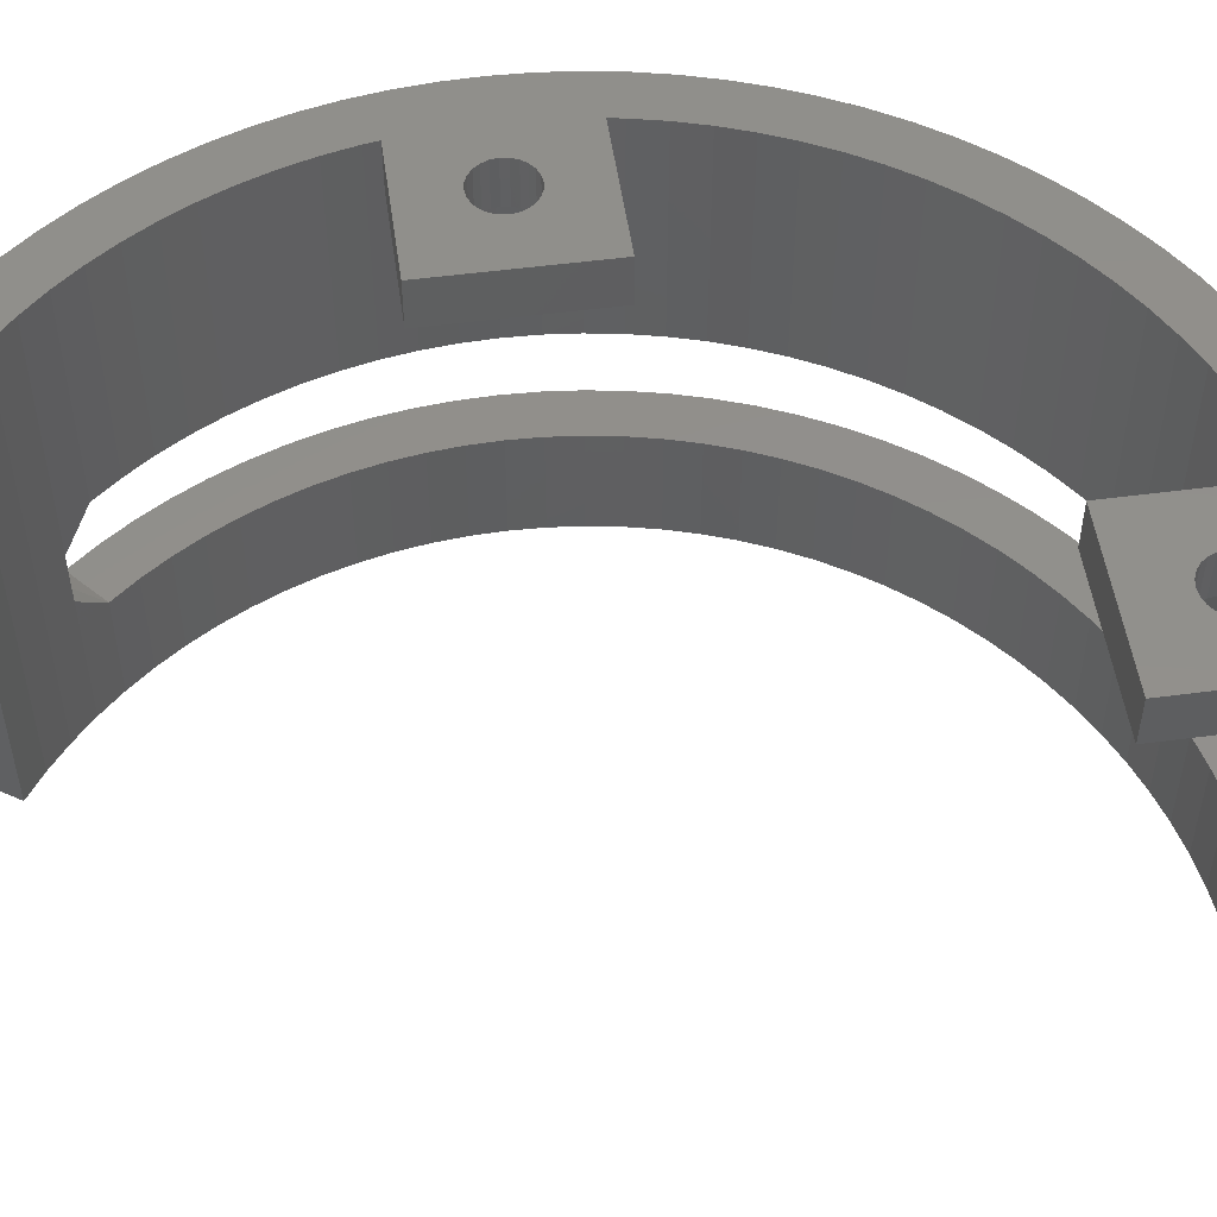
<metadata>
{"format":"stl","ext":"stl","renderer":"f3d","projection":"perspective","resolution":1024,"background":"white","views":[{"elev":51.9,"azim":-98.1,"up":"+Z"}]}
</metadata>
<code>
# stl→obj: 432 verts, 872 faces
v -428.1 278.8 4.314e-11
v -426.4 280 4.314e-11
v -428.1 278.8 7
v -426.4 280 7
v -423.1 282.9 7
v -423.1 282.9 4.314e-11
v -421.6 284.5 7
v -421.6 284.5 4.314e-11
v -420.3 286.1 7
v -420.3 286.1 4.314e-11
v -440 273.9 4.314e-11
v -437.9 274.4 4.314e-11
v -440 273.9 7
v -437.9 274.4 7
v -442.1 273.5 4.314e-11
v -442.1 273.5 7
v -419 287.9 7
v -419 287.9 4.314e-11
v -417.9 289.7 7
v -417.9 289.7 4.314e-11
v -430 277.6 4.314e-11
v -430 277.6 7
v -435.8 275 4.314e-11
v -433.8 275.7 4.314e-11
v -435.8 275 7
v -433.8 275.7 7
v -424.7 281.4 4.314e-11
v -424.7 281.4 7
v -431.9 276.6 4.314e-11
v -431.9 276.6 7
v -416.9 291.6 7
v -416.9 291.6 4.314e-11
v -416 293.6 7
v -416 293.6 4.314e-11
v -414.6 297.7 7
v -414.6 297.7 4.314e-11
v -414.1 299.8 7
v -414.1 299.8 4.314e-11
v -415.2 295.6 7
v -415.2 295.6 4.314e-11
v -413.5 308.4 7
v -413.5 308.4 4.314e-11
v -413.7 310.5 7
v -413.7 310.5 4.314e-11
v -419 324.6 7
v -419 324.6 4.314e-11
v -420.3 326.3 7
v -420.3 326.3 4.314e-11
v -414.1 312.7 7
v -414.1 312.7 4.314e-11
v -417.9 322.7 7
v -417.9 322.7 4.314e-11
v -414.6 314.8 7
v -414.6 314.8 4.314e-11
v -415.2 316.8 7
v -415.2 316.8 4.314e-11
v -416 318.9 7
v -416 318.9 4.314e-11
v -413.7 301.9 7
v -413.7 301.9 4.314e-11
v -416.9 320.8 7
v -416.9 320.8 4.314e-11
v -413.5 304.1 7
v -413.5 304.1 4.314e-11
v -413.5 306.2 7
v -413.5 306.2 4.314e-11
v -441.5 276.7 25.4
v -442.5 276.5 25.4
v -441.5 285.2 25.4
v -444.9 281.1 25.4
v -445.2 281.5 25.4
v -445.6 281.7 25.4
v -451.5 285.2 25.4
v -444.8 280.7 25.4
v -444.7 280.2 25.4
v -444.5 276.3 25.4
v -446 281.9 25.4
v -446.5 282 25.4
v -446.9 281.9 25.4
v -447.3 281.7 25.4
v -447.7 281.5 25.4
v -448 281.1 25.4
v -448.1 280.7 25.4
v -448.2 280.2 25.4
v -448.4 276.3 25.4
v -450.4 276.5 25.4
v -451.5 276.7 25.4
v -446.5 276.2 25.4
v -444.9 279.4 25.4
v -444.8 279.8 25.4
v -445.2 279 25.4
v -445.6 278.7 25.4
v -446 278.5 25.4
v -446.5 278.5 25.4
v -446.9 278.5 25.4
v -447.3 278.7 25.4
v -447.7 279 25.4
v -448 279.4 25.4
v -448.1 279.8 25.4
v -444.9 281.1 28.4
v -445.2 281.5 28.4
v -447.3 278.7 28.4
v -447.7 279 28.4
v -446.9 278.5 28.4
v -444.8 279.8 28.4
v -444.7 280.2 28.4
v -445.6 281.7 28.4
v -451.5 276.7 28.4
v -451.5 285.2 28.4
v -446.5 278.5 28.4
v -446 278.5 28.4
v -444.9 279.4 28.4
v -445.6 278.7 28.4
v -441.5 276.7 28.4
v -441.5 285.2 28.4
v -445.2 279 28.4
v -444.8 280.7 28.4
v -448.1 280.7 28.4
v -448 281.1 28.4
v -448.2 280.2 28.4
v -447.3 281.7 28.4
v -446.9 281.9 28.4
v -448.1 279.8 28.4
v -446.5 282 28.4
v -448 279.4 28.4
v -447.7 281.5 28.4
v -446 281.9 28.4
v -422.1 305.8 28.4
v -422.1 305.8 25.4
v -422.2 306.2 28.4
v -422.2 306.2 25.4
v -419.6 307.7 25.4
v -419.2 307.5 25.4
v -419.6 307.7 28.4
v -419.2 307.5 28.4
v -425.5 301.2 25.4
v -416.9 301.2 25.4
v -425.5 301.2 28.4
v -416.9 301.2 28.4
v -421.7 305 25.4
v -421.7 305 28.4
v -421.3 304.7 25.4
v -421.3 304.7 28.4
v -420 307.9 25.4
v -420 307.9 28.4
v -420.5 308 25.4
v -420.5 308 28.4
v -420.9 307.9 25.4
v -420.9 307.9 28.4
v -425.5 311.2 28.4
v -425.5 311.2 25.4
v -422.1 306.7 28.4
v -422.1 306.7 25.4
v -422 307.1 28.4
v -422 307.1 25.4
v -421.3 307.7 25.4
v -421.3 307.7 28.4
v -418.7 306.2 25.4
v -418.8 306.7 25.4
v -416.9 311.2 25.4
v -418.9 307.1 25.4
v -421.7 307.5 25.4
v -416.5 306.2 25.4
v -416.5 304.3 25.4
v -416.5 308.2 25.4
v -416.7 310.1 25.4
v -416.7 302.3 25.4
v -418.8 305.8 25.4
v -418.9 305.4 25.4
v -419.2 305 25.4
v -419.6 304.7 25.4
v -420 304.5 25.4
v -420.5 304.5 25.4
v -420.9 304.5 25.4
v -422 305.4 25.4
v -416.9 311.2 28.4
v -419.2 305 28.4
v -419.6 304.7 28.4
v -420.5 304.5 28.4
v -420.9 304.5 28.4
v -420 304.5 28.4
v -418.9 305.4 28.4
v -418.8 305.8 28.4
v -418.7 306.2 28.4
v -418.8 306.7 28.4
v -418.9 307.1 28.4
v -421.7 307.5 28.4
v -422 305.4 28.4
v -413.5 308.4 14.4
v -413.7 310.5 14.4
v -413.5 308.4 28.4
v -413.7 310.5 28.4
v -419 324.6 14.4
v -420.3 326.3 14.4
v -419 324.6 28.4
v -420.3 326.3 28.4
v -414.1 312.7 14.4
v -414.6 314.8 14.4
v -414.1 312.7 28.4
v -414.6 314.8 28.4
v -416 318.9 14.4
v -416.9 320.8 14.4
v -416 318.9 28.4
v -416.9 320.8 28.4
v -414.1 299.8 14.4
v -413.7 301.9 14.4
v -414.1 299.8 28.4
v -413.7 301.9 28.4
v -415.2 316.8 14.4
v -415.2 316.8 28.4
v -417.9 322.7 14.4
v -417.9 322.7 28.4
v -413.5 306.2 14.4
v -413.5 306.2 28.4
v -413.5 304.1 14.4
v -413.5 304.1 28.4
v -425.2 285 14.4
v -426.7 283.7 14.4
v -425.2 285 28.4
v -426.7 283.7 28.4
v -422.7 288 14.4
v -422.7 288 28.4
v -421.5 289.6 14.4
v -421.5 289.6 28.4
v -428.2 282.4 14.4
v -428.2 282.4 28.4
v -431.5 280.2 14.4
v -433.2 279.3 14.4
v -431.5 280.2 28.4
v -433.2 279.3 28.4
v -429.8 281.3 14.4
v -429.8 281.3 28.4
v -438.7 277.2 14.4
v -440.6 276.8 14.4
v -438.7 277.2 28.4
v -440.6 276.8 28.4
v -423.9 286.4 14.4
v -423.9 286.4 28.4
v -442.5 276.5 14.4
v -435 278.5 14.4
v -436.8 277.8 14.4
v -435 278.5 28.4
v -436.8 277.8 28.4
v -416.5 306.2 4.314e-11
v -416.5 308.2 4.314e-11
v -416.7 310.1 4.314e-11
v -417 312.1 4.314e-11
v -417.5 314 4.314e-11
v -418 315.9 4.314e-11
v -418.7 317.7 4.314e-11
v -419.6 319.5 4.314e-11
v -420.5 321.2 4.314e-11
v -421.6 328 4.314e-11
v -421.5 322.9 4.314e-11
v -422.7 324.5 4.314e-11
v -423.1 329.6 4.314e-11
v -423.9 326 4.314e-11
v -424.7 331 4.314e-11
v -425.2 327.4 4.314e-11
v -426.4 332.4 4.314e-11
v -426.7 328.8 4.314e-11
v -428.1 333.7 4.314e-11
v -428.2 330 4.314e-11
v -429.8 331.2 4.314e-11
v -416.5 304.3 4.314e-11
v -416.7 302.3 4.314e-11
v -417 300.4 4.314e-11
v -417.5 298.5 4.314e-11
v -418 296.6 4.314e-11
v -418.7 294.7 4.314e-11
v -419.6 293 4.314e-11
v -420.5 291.2 4.314e-11
v -421.5 289.6 4.314e-11
v -422.7 288 4.314e-11
v -423.9 286.4 4.314e-11
v -425.2 285 4.314e-11
v -426.7 283.7 4.314e-11
v -428.2 282.4 4.314e-11
v -429.8 281.3 4.314e-11
v -431.5 280.2 4.314e-11
v -433.2 279.3 4.314e-11
v -435 278.5 4.314e-11
v -436.8 277.8 4.314e-11
v -438.7 277.2 4.314e-11
v -440.6 276.8 4.314e-11
v -442.5 276.5 4.314e-11
v -444.3 273.3 4.314e-11
v -444.5 276.3 4.314e-11
v -446.5 273.2 4.314e-11
v -446.5 276.2 4.314e-11
v -448.6 273.3 4.314e-11
v -448.4 276.3 4.314e-11
v -450.4 276.5 4.314e-11
v -450.8 273.5 4.314e-11
v -452.3 276.8 4.314e-11
v -452.9 273.9 4.314e-11
v -419.6 319.5 14.4
v -419.6 319.5 28.4
v -420.5 321.2 14.4
v -420.5 321.2 28.4
v -418.7 317.7 14.4
v -418.7 317.7 28.4
v -421.5 322.9 14.4
v -421.5 322.9 28.4
v -422.7 324.5 14.4
v -422.7 324.5 28.4
v -416.7 310.1 14.4
v -417 312.1 14.4
v -417 312.1 28.4
v -417.5 314 14.4
v -417.5 314 28.4
v -418 315.9 14.4
v -418 315.9 28.4
v -417.5 298.5 14.4
v -417.5 298.5 28.4
v -417 300.4 14.4
v -417 300.4 28.4
v -416.5 308.2 14.4
v -416.7 302.3 14.4
v -418.7 294.7 14.4
v -418.7 294.7 28.4
v -418 296.6 14.4
v -418 296.6 28.4
v -416.5 304.3 14.4
v -416.5 306.2 14.4
v -419.6 293 14.4
v -419.6 293 28.4
v -420.5 291.2 14.4
v -420.5 291.2 28.4
v -421.5 322.9 7
v -422.7 324.5 7
v -418 315.9 7
v -418.7 317.7 7
v -426.4 332.4 28.4
v -428.1 333.7 28.4
v -417.5 314 7
v -417 312.1 7
v -429.8 331.2 28.4
v -428.2 330 28.4
v -426.7 328.8 28.4
v -420.5 321.2 7
v -444.3 273.3 28.4
v -446.5 273.2 28.4
v -448.6 273.3 28.4
v -450.8 273.5 28.4
v -452.9 273.9 28.4
v -452.3 276.8 28.4
v -416.9 291.6 28.4
v -417.9 289.7 28.4
v -419 287.9 28.4
v -420.3 286.1 28.4
v -421.6 284.5 28.4
v -423.1 282.9 28.4
v -424.7 281.4 28.4
v -426.4 280 28.4
v -428.1 278.8 28.4
v -430 277.6 28.4
v -431.9 276.6 28.4
v -433.8 275.7 28.4
v -435.8 275 28.4
v -437.9 274.4 28.4
v -440 273.9 28.4
v -442.1 273.5 28.4
v -414.6 297.7 28.4
v -415.2 295.6 28.4
v -416 293.6 28.4
v -421.6 328 28.4
v -423.1 329.6 28.4
v -423.9 326 28.4
v -424.7 331 28.4
v -425.2 327.4 28.4
v -419.6 319.5 7
v -419.6 293 7
v -418.7 294.7 7
v -416.5 308.2 7
v -416.7 310.1 7
v -417.5 298.5 7
v -417 300.4 7
v -423.9 286.4 7
v -422.7 288 7
v -431.5 280.2 7
v -433.2 279.3 7
v -438.7 277.2 7
v -440.6 276.8 7
v -416.5 306.2 7
v -428.2 282.4 7
v -429.8 281.3 7
v -435 278.5 7
v -436.8 277.8 7
v -416.7 302.3 7
v -416.5 304.3 7
v -418 296.6 7
v -425.2 285 7
v -426.7 283.7 7
v -421.5 289.6 7
v -420.5 291.2 7
v -442.5 276.5 7
v -440 273.9 14.4
v -437.9 274.4 14.4
v -435.8 275 14.4
v -433.8 275.7 14.4
v -442.1 273.5 14.4
v -423.1 282.9 14.4
v -421.6 284.5 14.4
v -419 287.9 14.4
v -417.9 289.7 14.4
v -431.9 276.6 14.4
v -430 277.6 14.4
v -428.1 278.8 14.4
v -426.4 280 14.4
v -424.7 281.4 14.4
v -420.3 286.1 14.4
v -416.9 291.6 14.4
v -416 293.6 14.4
v -415.2 295.6 14.4
v -414.6 297.7 14.4
v -421.6 328 7
v -423.1 329.6 9
v -423.9 326 7
v -425.2 327.4 9
v -425.2 327.4 12.4
v -423.1 329.6 12.4
v -421.6 328 14.4
v -423.9 326 14.4
v -444.3 273.3 14.4
v -444.5 276.3 14.4
v -446.5 273.2 12.4
v -446.5 276.2 12.4
v -446.5 273.2 9
v -444.3 273.3 7
v -444.5 276.3 7
v -446.5 276.2 9
f 1 2 3
f 4 3 2
f 5 6 7
f 8 7 6
f 7 8 9
f 10 9 8
f 11 12 13
f 14 13 12
f 15 11 16
f 13 16 11
f 17 18 19
f 20 19 18
f 21 1 22
f 3 22 1
f 23 24 25
f 26 25 24
f 2 27 4
f 28 4 27
f 27 6 28
f 5 28 6
f 29 21 30
f 22 30 21
f 31 32 33
f 34 33 32
f 12 23 14
f 25 14 23
f 9 10 17
f 18 17 10
f 24 29 26
f 30 26 29
f 35 36 37
f 38 37 36
f 33 34 39
f 40 39 34
f 41 42 43
f 44 43 42
f 45 46 47
f 48 47 46
f 43 44 49
f 50 49 44
f 51 52 45
f 46 45 52
f 53 54 55
f 56 55 54
f 55 56 57
f 58 57 56
f 37 38 59
f 60 59 38
f 57 58 61
f 62 61 58
f 63 64 65
f 66 65 64
f 49 50 53
f 54 53 50
f 39 40 35
f 36 35 40
f 19 20 31
f 32 31 20
f 61 62 51
f 52 51 62
f 65 66 41
f 42 41 66
f 59 60 63
f 64 63 60
f 67 68 69
f 70 69 68
f 71 69 70
f 72 69 71
f 73 69 72
f 74 70 68
f 75 74 68
f 76 75 68
f 77 73 72
f 78 73 77
f 79 73 78
f 80 73 79
f 81 73 80
f 82 73 81
f 83 73 82
f 84 73 83
f 85 73 84
f 86 73 85
f 87 73 86
f 88 89 76
f 90 76 89
f 75 76 90
f 91 89 88
f 92 91 88
f 93 92 88
f 94 93 88
f 95 94 88
f 85 95 88
f 96 95 85
f 97 96 85
f 98 97 85
f 99 98 85
f 84 99 85
f 70 100 71
f 101 71 100
f 96 97 102
f 103 102 97
f 95 96 104
f 102 104 96
f 90 105 75
f 106 75 105
f 72 71 107
f 101 107 71
f 87 108 73
f 109 73 108
f 94 110 93
f 111 93 110
f 89 112 90
f 105 90 112
f 94 95 110
f 104 110 95
f 92 93 113
f 111 113 93
f 67 69 114
f 115 114 69
f 73 109 69
f 115 69 109
f 91 92 116
f 113 116 92
f 91 116 89
f 112 89 116
f 75 106 74
f 117 74 106
f 74 117 70
f 100 70 117
f 83 82 118
f 119 118 82
f 84 83 120
f 118 120 83
f 80 79 121
f 122 121 79
f 99 84 123
f 120 123 84
f 79 78 122
f 124 122 78
f 98 99 125
f 123 125 99
f 82 81 119
f 126 119 81
f 97 98 103
f 125 103 98
f 78 77 124
f 127 124 77
f 80 121 81
f 126 81 121
f 77 72 127
f 107 127 72
f 128 129 130
f 131 130 129
f 132 133 134
f 135 134 133
f 136 137 138
f 139 138 137
f 140 141 142
f 143 142 141
f 144 132 145
f 134 145 132
f 144 145 146
f 147 146 145
f 148 146 149
f 147 149 146
f 138 150 136
f 151 136 150
f 152 153 154
f 155 154 153
f 130 131 152
f 153 152 131
f 156 148 157
f 149 157 148
f 158 159 160
f 161 160 159
f 133 160 161
f 132 160 133
f 151 160 132
f 144 151 132
f 146 151 144
f 148 151 146
f 156 151 148
f 162 151 156
f 155 151 162
f 153 151 155
f 131 151 153
f 163 164 165
f 166 165 164
f 167 166 164
f 160 166 167
f 137 160 167
f 168 160 137
f 169 168 137
f 170 169 137
f 171 170 137
f 136 171 137
f 158 160 168
f 172 171 136
f 173 172 136
f 174 173 136
f 142 174 136
f 140 142 136
f 175 140 136
f 129 175 136
f 131 129 136
f 151 131 136
f 151 150 160
f 176 160 150
f 170 171 177
f 178 177 171
f 173 174 179
f 180 179 174
f 172 173 181
f 179 181 173
f 177 182 170
f 169 170 182
f 174 142 180
f 143 180 142
f 182 183 169
f 168 169 183
f 183 184 168
f 158 168 184
f 185 186 159
f 161 159 186
f 162 156 187
f 157 187 156
f 184 185 158
f 159 158 185
f 154 155 187
f 162 187 155
f 171 172 178
f 181 178 172
f 186 135 161
f 133 161 135
f 141 140 188
f 175 188 140
f 188 175 128
f 129 128 175
f 189 190 191
f 192 191 190
f 193 194 195
f 196 195 194
f 197 198 199
f 200 199 198
f 201 202 203
f 204 203 202
f 205 206 207
f 208 207 206
f 198 209 200
f 210 200 209
f 211 193 212
f 195 212 193
f 213 189 214
f 191 214 189
f 190 197 192
f 199 192 197
f 206 215 208
f 216 208 215
f 209 201 210
f 203 210 201
f 202 211 204
f 212 204 211
f 215 213 216
f 214 216 213
f 217 218 219
f 220 219 218
f 221 222 223
f 224 223 222
f 218 225 220
f 226 220 225
f 227 228 229
f 230 229 228
f 231 227 232
f 229 232 227
f 233 234 235
f 236 235 234
f 217 219 237
f 238 237 219
f 234 239 236
f 67 236 239
f 114 236 67
f 67 239 68
f 240 241 242
f 243 242 241
f 228 240 230
f 242 230 240
f 241 233 243
f 235 243 233
f 58 244 62
f 245 62 244
f 246 62 245
f 247 62 246
f 52 62 247
f 248 52 247
f 249 52 248
f 46 52 249
f 250 46 249
f 251 46 250
f 48 46 251
f 252 48 251
f 253 48 252
f 254 253 252
f 255 253 254
f 256 253 255
f 257 256 255
f 258 256 257
f 259 258 257
f 260 258 259
f 261 260 259
f 262 260 261
f 263 262 261
f 264 262 263
f 66 64 42
f 44 42 64
f 60 44 64
f 50 44 60
f 38 50 60
f 36 50 38
f 54 50 36
f 40 54 36
f 56 54 40
f 58 56 40
f 34 58 40
f 32 58 34
f 244 58 32
f 265 244 32
f 266 265 32
f 267 266 32
f 20 267 32
f 268 267 20
f 269 268 20
f 18 269 20
f 270 269 18
f 271 270 18
f 10 271 18
f 272 271 10
f 8 272 10
f 273 272 8
f 274 273 8
f 6 274 8
f 275 274 6
f 27 275 6
f 276 275 27
f 2 276 27
f 277 276 2
f 1 277 2
f 278 277 1
f 21 278 1
f 279 278 21
f 280 279 21
f 29 280 21
f 281 280 29
f 24 281 29
f 282 281 24
f 23 282 24
f 283 282 23
f 12 283 23
f 284 283 12
f 11 284 12
f 285 284 11
f 15 285 11
f 286 285 15
f 287 286 15
f 288 286 287
f 289 288 287
f 290 288 289
f 291 290 289
f 292 290 291
f 293 292 291
f 294 293 291
f 295 293 294
f 296 295 294
f 297 298 299
f 300 299 298
f 301 302 297
f 298 297 302
f 303 304 305
f 306 305 304
f 307 166 308
f 160 308 166
f 176 309 160
f 308 160 309
f 308 309 310
f 311 310 309
f 299 300 303
f 304 303 300
f 312 313 301
f 302 301 313
f 314 315 316
f 317 316 315
f 318 165 307
f 166 307 165
f 316 317 319
f 137 319 317
f 139 137 317
f 167 319 137
f 310 311 312
f 313 312 311
f 320 321 322
f 323 322 321
f 319 167 324
f 164 324 167
f 325 163 318
f 165 318 163
f 324 164 325
f 163 325 164
f 326 327 320
f 321 320 327
f 322 323 314
f 315 314 323
f 225 231 226
f 232 226 231
f 328 329 326
f 327 326 329
f 223 224 328
f 329 328 224
f 237 238 221
f 222 221 238
f 330 331 254
f 255 254 331
f 332 333 249
f 250 249 333
f 260 262 334
f 335 334 262
f 336 332 248
f 249 248 332
f 337 336 247
f 248 247 336
f 264 263 338
f 339 338 263
f 263 261 339
f 340 339 261
f 341 330 252
f 254 252 330
f 176 183 139
f 182 139 183
f 177 139 182
f 178 139 177
f 138 139 178
f 184 183 176
f 181 138 178
f 179 138 181
f 180 138 179
f 143 138 180
f 141 138 143
f 188 138 141
f 128 138 188
f 130 138 128
f 150 138 130
f 150 134 176
f 135 176 134
f 186 176 135
f 185 176 186
f 184 176 185
f 145 134 150
f 147 145 150
f 149 147 150
f 157 149 150
f 187 157 150
f 154 187 150
f 152 154 150
f 130 152 150
f 106 105 342
f 343 342 105
f 112 343 105
f 116 343 112
f 113 343 116
f 111 343 113
f 110 343 111
f 104 343 110
f 344 343 104
f 102 344 104
f 103 344 102
f 125 344 103
f 123 344 125
f 120 344 123
f 345 108 346
f 347 346 108
f 348 139 349
f 317 349 139
f 315 349 317
f 323 349 315
f 350 349 323
f 321 350 323
f 327 350 321
f 351 350 327
f 329 351 327
f 352 351 329
f 224 352 329
f 222 352 224
f 353 352 222
f 238 353 222
f 354 353 238
f 219 354 238
f 355 354 219
f 220 355 219
f 356 355 220
f 226 356 220
f 357 356 226
f 232 357 226
f 229 357 232
f 358 357 229
f 230 358 229
f 359 358 230
f 242 359 230
f 360 359 242
f 243 360 242
f 361 360 243
f 235 361 243
f 362 361 235
f 236 362 235
f 363 362 236
f 114 363 236
f 115 363 114
f 117 363 115
f 100 117 115
f 101 100 115
f 107 101 115
f 109 107 115
f 106 363 117
f 342 363 106
f 127 107 109
f 124 127 109
f 122 124 109
f 121 122 109
f 126 121 109
f 119 126 109
f 118 119 109
f 120 118 109
f 344 120 109
f 345 344 109
f 108 345 109
f 214 191 216
f 192 216 191
f 208 216 192
f 199 208 192
f 207 208 199
f 364 207 199
f 200 364 199
f 365 364 200
f 210 365 200
f 203 365 210
f 366 365 203
f 348 366 203
f 204 348 203
f 176 348 204
f 212 176 204
f 139 348 176
f 309 176 212
f 311 309 212
f 313 311 212
f 195 313 212
f 302 313 195
f 298 302 195
f 196 298 195
f 300 298 196
f 367 300 196
f 304 300 367
f 306 304 367
f 368 306 367
f 369 306 368
f 370 369 368
f 371 369 370
f 334 371 370
f 340 371 334
f 335 340 334
f 339 340 335
f 338 339 335
f 372 341 251
f 252 251 341
f 258 260 370
f 334 370 260
f 264 338 262
f 335 262 338
f 333 372 250
f 251 250 372
f 373 374 271
f 270 271 374
f 375 376 245
f 246 245 376
f 377 378 268
f 267 268 378
f 379 380 275
f 274 275 380
f 296 346 295
f 347 295 346
f 280 281 381
f 382 381 281
f 284 285 383
f 384 383 285
f 385 375 244
f 245 244 375
f 278 279 386
f 387 386 279
f 282 283 388
f 389 388 283
f 376 337 246
f 247 246 337
f 390 391 266
f 265 266 391
f 392 377 269
f 268 269 377
f 393 379 276
f 275 276 379
f 277 278 394
f 386 394 278
f 378 390 267
f 266 267 390
f 283 284 389
f 383 389 284
f 281 282 382
f 388 382 282
f 380 395 274
f 273 274 395
f 396 373 272
f 271 272 373
f 285 286 384
f 397 384 286
f 292 293 85
f 86 85 293
f 374 392 270
f 269 270 392
f 395 396 273
f 272 273 396
f 391 385 265
f 244 265 385
f 276 277 393
f 394 393 277
f 279 280 387
f 381 387 280
f 293 295 86
f 87 86 295
f 295 347 87
f 108 87 347
f 294 291 345
f 344 345 291
f 296 294 346
f 345 346 294
f 398 399 362
f 361 362 399
f 399 400 361
f 360 361 400
f 400 401 360
f 359 360 401
f 402 398 363
f 362 363 398
f 403 404 353
f 352 353 404
f 405 406 350
f 349 350 406
f 401 407 359
f 358 359 407
f 407 408 358
f 357 358 408
f 408 409 357
f 356 357 409
f 409 410 356
f 355 356 410
f 411 403 354
f 353 354 403
f 404 412 352
f 351 352 412
f 410 411 355
f 354 355 411
f 412 405 351
f 350 351 405
f 413 414 348
f 366 348 414
f 414 415 366
f 365 366 415
f 415 416 365
f 364 365 416
f 416 205 364
f 207 364 205
f 406 413 349
f 348 349 413
f 47 48 417
f 253 417 48
f 417 253 418
f 256 418 253
f 417 418 419
f 419 418 420
f 331 419 255
f 257 255 419
f 257 419 259
f 420 259 419
f 420 418 421
f 422 421 418
f 256 258 418
f 370 418 258
f 422 418 370
f 368 422 370
f 261 259 340
f 420 340 259
f 421 340 420
f 371 340 421
f 422 423 424
f 422 424 421
f 194 423 196
f 367 196 423
f 305 306 424
f 369 424 306
f 424 369 421
f 371 421 369
f 367 423 368
f 422 368 423
f 201 325 202
f 318 202 325
f 307 202 318
f 308 202 307
f 211 202 308
f 310 211 308
f 312 211 310
f 193 211 312
f 301 193 312
f 297 193 301
f 194 193 297
f 299 194 297
f 423 194 299
f 303 423 299
f 305 423 303
f 424 423 305
f 213 215 189
f 190 189 215
f 206 190 215
f 197 190 206
f 205 197 206
f 416 197 205
f 198 197 416
f 415 198 416
f 209 198 415
f 201 209 415
f 414 201 415
f 413 201 414
f 325 201 413
f 324 325 413
f 319 324 413
f 316 319 413
f 406 316 413
f 314 316 406
f 322 314 406
f 405 322 406
f 320 322 405
f 326 320 405
f 412 326 405
f 328 326 412
f 404 328 412
f 223 328 404
f 221 223 404
f 403 221 404
f 237 221 403
f 411 237 403
f 217 237 411
f 410 217 411
f 218 217 410
f 409 218 410
f 225 218 409
f 408 225 409
f 231 225 408
f 227 231 408
f 407 227 408
f 228 227 407
f 401 228 407
f 240 228 401
f 400 240 401
f 241 240 400
f 399 241 400
f 233 241 399
f 398 233 399
f 234 233 398
f 402 234 398
f 239 234 402
f 425 239 402
f 426 239 425
f 426 425 427
f 427 428 426
f 239 426 68
f 76 68 426
f 428 88 426
f 76 426 88
f 427 425 343
f 342 343 425
f 425 402 342
f 363 342 402
f 289 287 429
f 430 429 287
f 287 15 430
f 16 430 15
f 65 41 63
f 43 63 41
f 59 63 43
f 49 59 43
f 37 59 49
f 35 37 49
f 53 35 49
f 39 35 53
f 55 39 53
f 57 39 55
f 33 39 57
f 31 33 57
f 385 31 57
f 391 31 385
f 390 31 391
f 378 31 390
f 19 31 378
f 377 19 378
f 392 19 377
f 17 19 392
f 374 17 392
f 373 17 374
f 9 17 373
f 396 9 373
f 7 9 396
f 395 7 396
f 380 7 395
f 5 7 380
f 379 5 380
f 28 5 379
f 393 28 379
f 4 28 393
f 394 4 393
f 3 4 394
f 386 3 394
f 22 3 386
f 387 22 386
f 381 22 387
f 30 22 381
f 382 30 381
f 26 30 382
f 388 26 382
f 25 26 388
f 389 25 388
f 14 25 389
f 383 14 389
f 13 14 383
f 384 13 383
f 16 13 384
f 397 16 384
f 430 16 397
f 431 430 397
f 57 61 385
f 375 385 61
f 376 375 61
f 337 376 61
f 51 337 61
f 336 337 51
f 332 336 51
f 45 332 51
f 333 332 45
f 372 333 45
f 47 372 45
f 341 372 47
f 417 341 47
f 330 341 417
f 331 330 417
f 419 331 417
f 291 289 344
f 429 344 289
f 427 344 429
f 343 344 427
f 290 292 432
f 85 432 292
f 428 432 85
f 88 428 85
f 427 429 428
f 432 428 429
f 430 431 429
f 432 429 431
f 288 290 431
f 432 431 290
f 286 288 397
f 431 397 288

</code>
